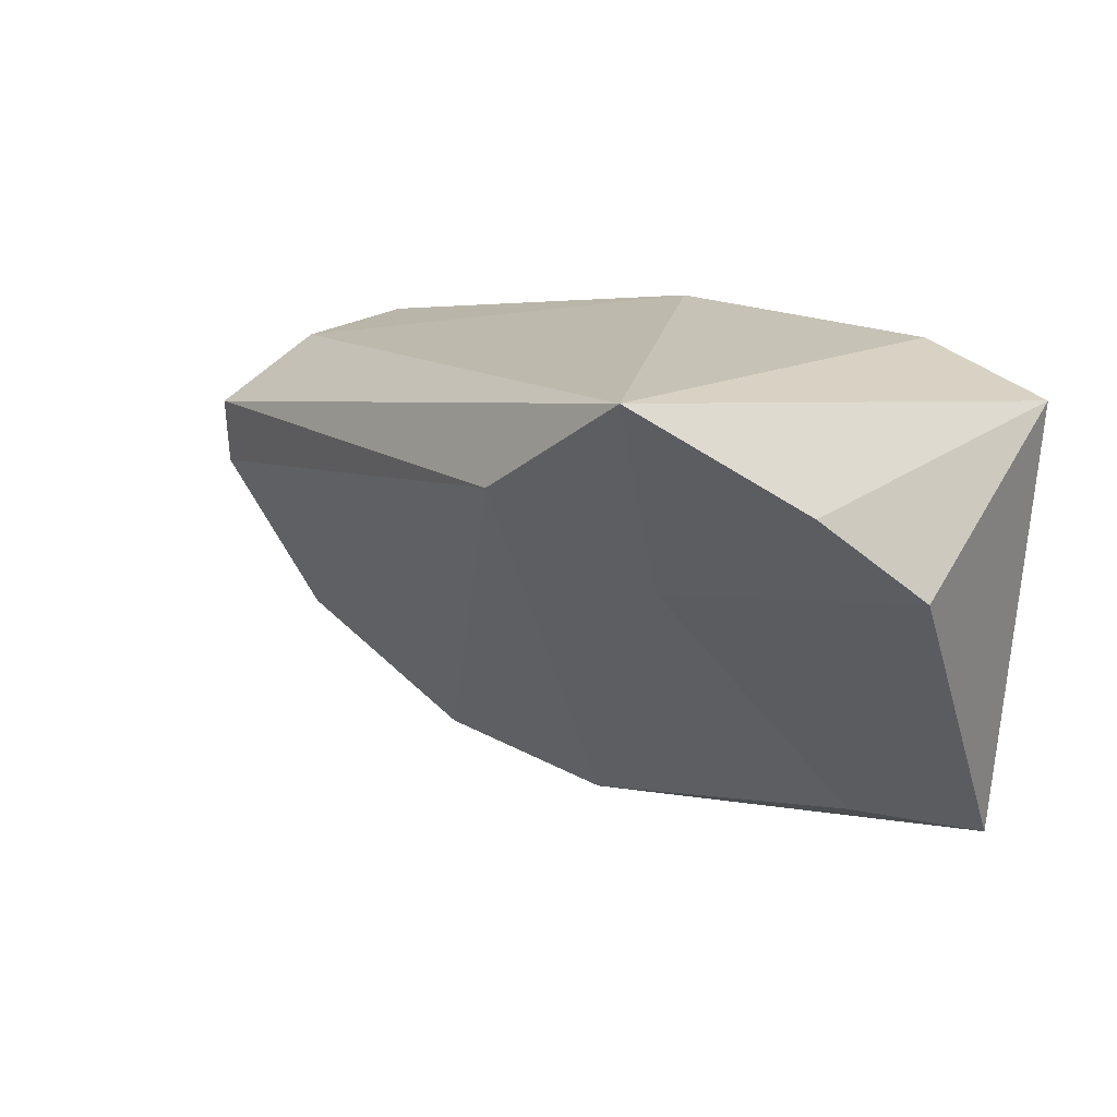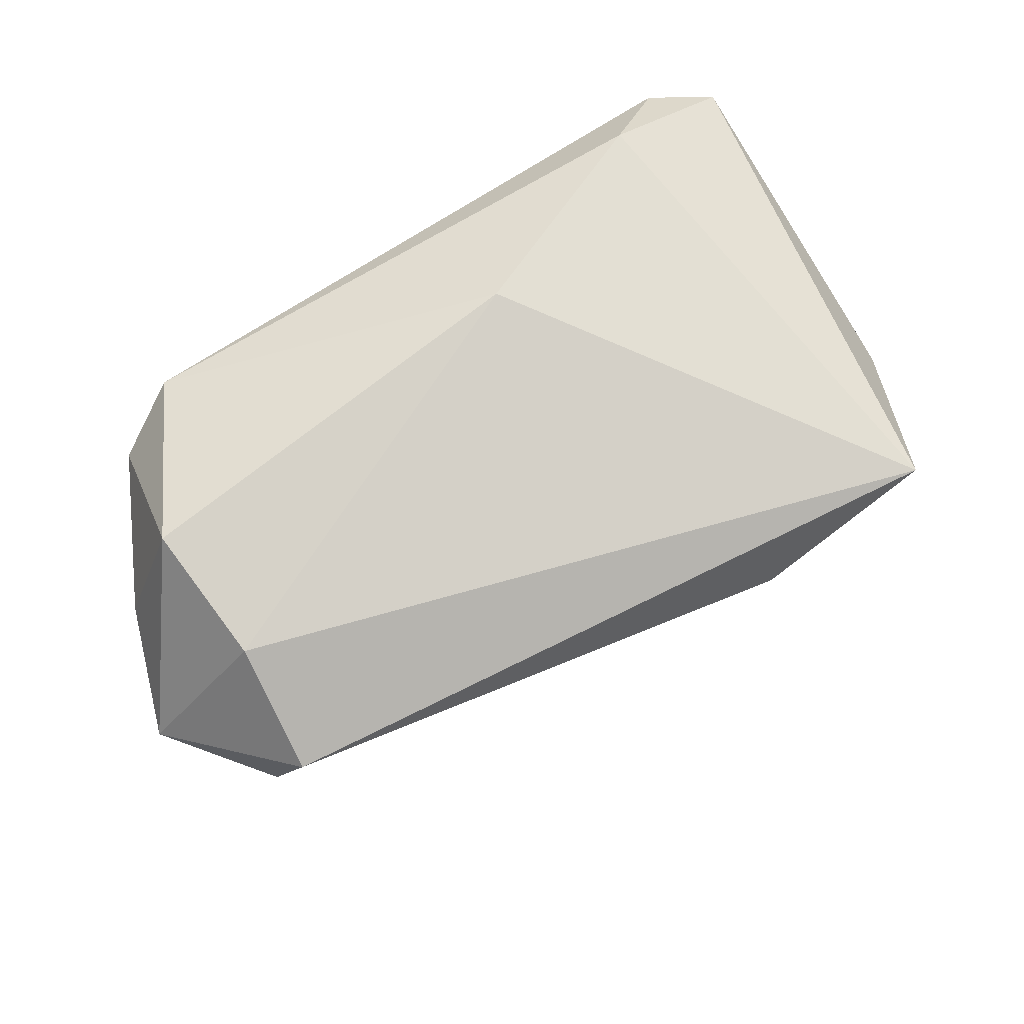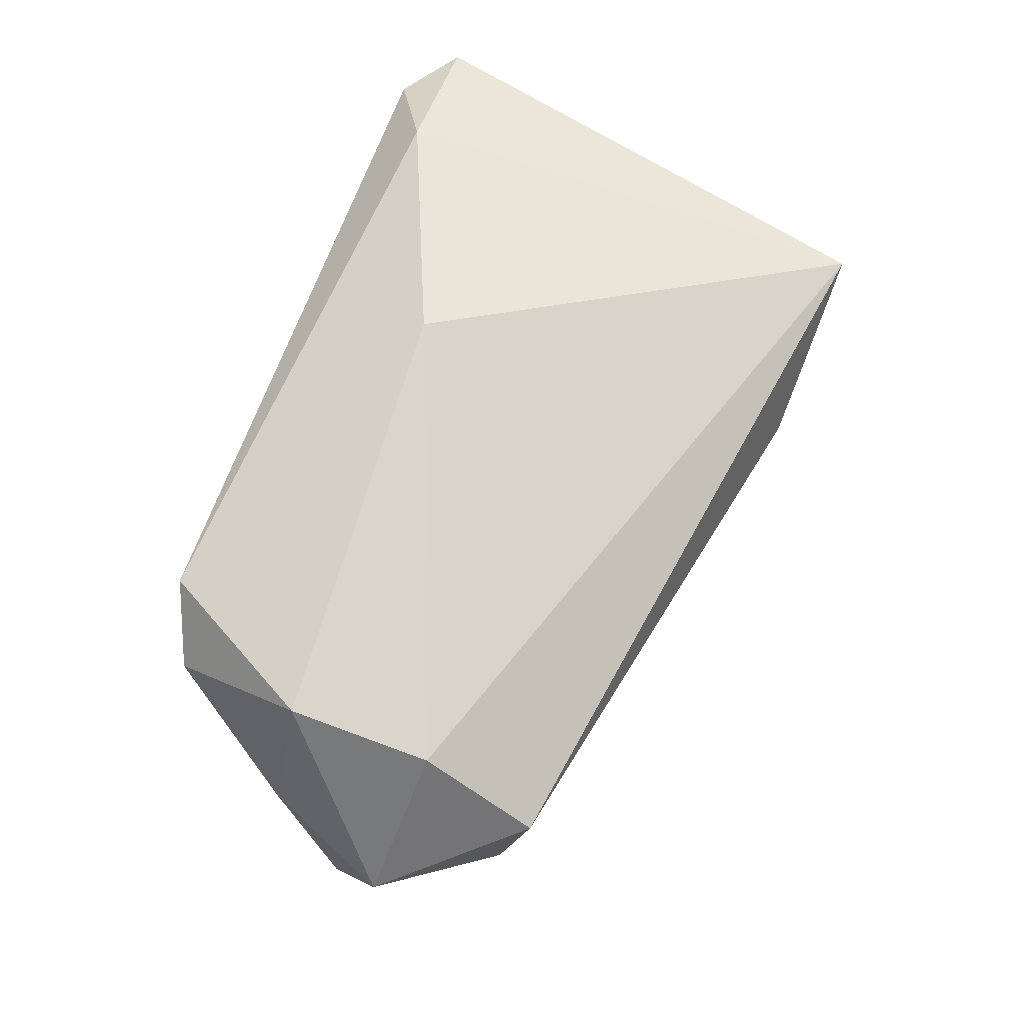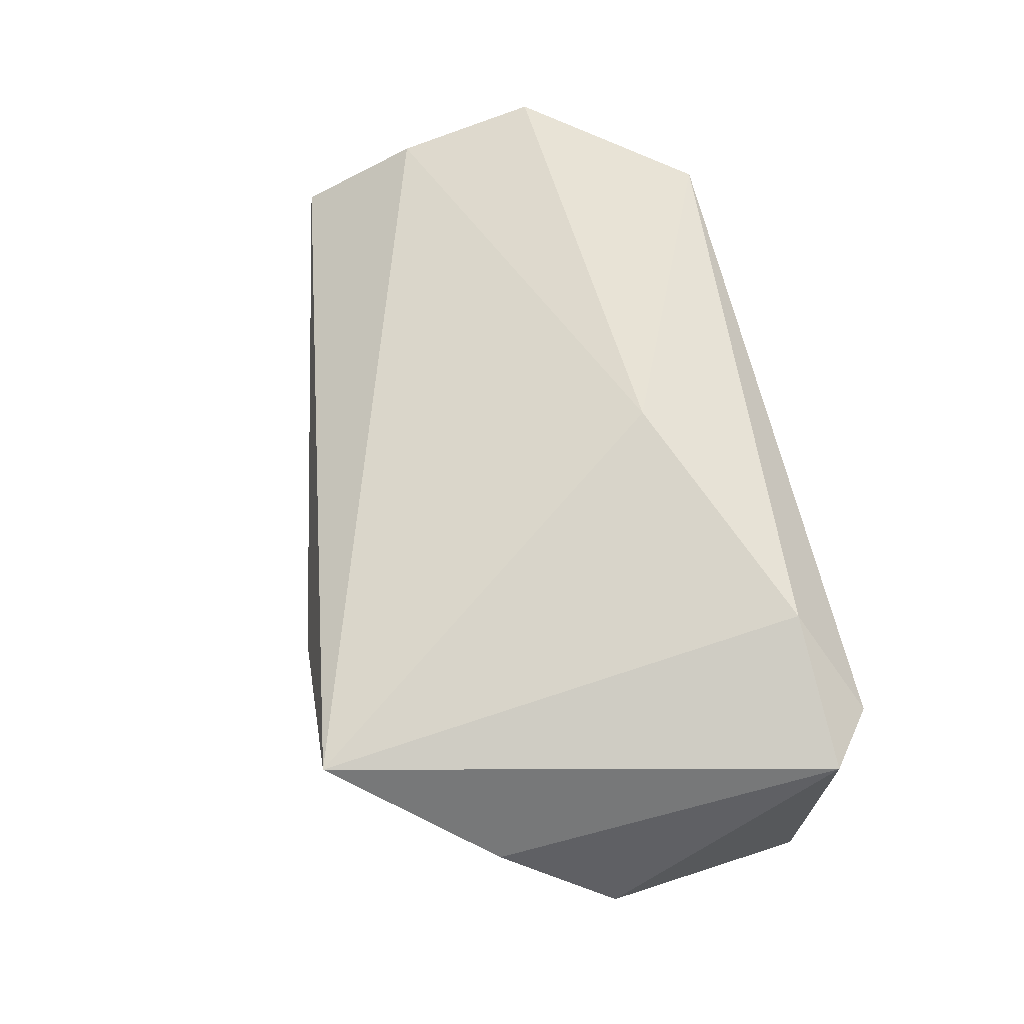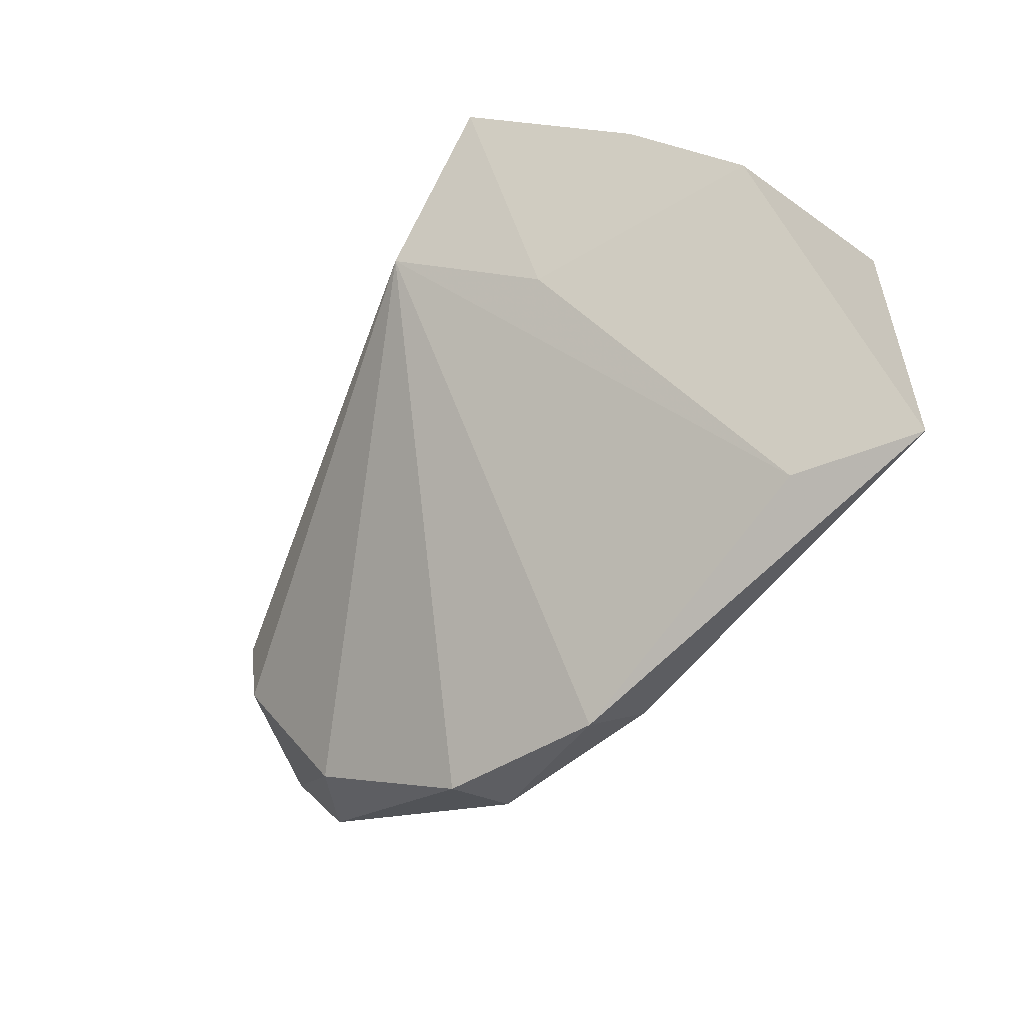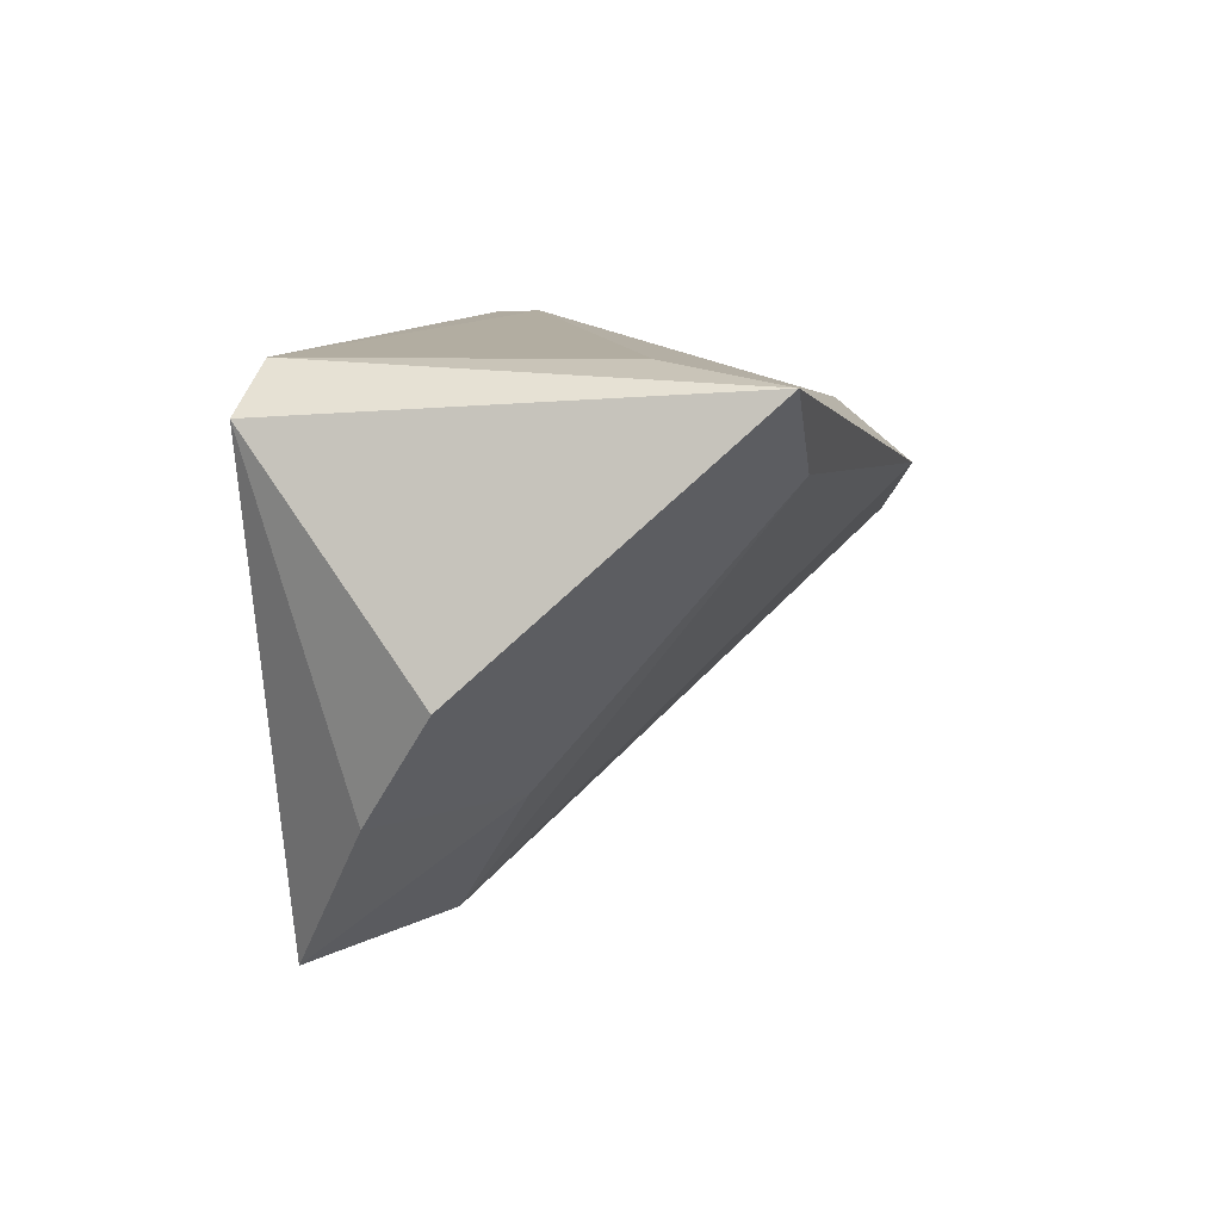
<metadata>
{"format":"obj","ext":"obj","renderer":"f3d","projection":"perspective","resolution":1024,"background":"white","views":[{"elev":5.9,"azim":-135.8,"up":"+Y"},{"elev":68.7,"azim":144.0,"up":"+Y"},{"elev":69.2,"azim":109.4,"up":"+Y"},{"elev":60.8,"azim":-103.3,"up":"+Y"},{"elev":-72.3,"azim":-122.3,"up":"+Y"},{"elev":10.5,"azim":-71.5,"up":"+Z"}]}
</metadata>
<code>
v 0.03485 -0.03287 0.001717
v -0.05545 -0.007121 -0.008129
v -0.01612 0.006084 -0.04087
v 0.05103 0.0143 -0.0271
v -0.05275 0.01558 0.02033
v 0.04917 0.02358 -0.01281
v -0.03473 0.02331 0.01961
v 0.01175 -0.03179 0.0181
v 0.05393 0.005754 -0.02397
v -0.04228 -0.04089 0.02414
v -0.04544 0.01492 0.026
v 0.03368 -0.03049 0.01002
v -0.0384 0.01639 -0.04217
v 0.05671 0.008669 0.005841
v 0.04966 0.0274 0.004576
v -0.004594 0.02889 0.007223
v 0.06339 0.006113 -0.009984
v -0.0279 -0.03848 0.0138
v 0.03823 0.01561 0.026
v 0.03702 0.02146 0.02576
v -0.04996 0.003286 -0.02235
v 0.04599 0.01513 0.02245
v 0.05044 -0.01531 -0.0111
v 0.01397 -0.04089 0.01033
v 0.06136 -0.003108 -0.003254
v -0.03549 -0.02388 0.026
v -0.02705 -0.006868 -0.02336
f 26 11 10
f 10 19 26
f 26 19 11
f 13 4 3
f 17 15 14
f 10 11 5
f 5 2 10
f 11 19 20
f 6 4 13
f 6 15 17
f 17 4 6
f 23 3 9
f 9 3 4
f 17 23 9
f 9 4 17
f 8 19 10
f 8 12 19
f 17 14 25
f 25 23 17
f 21 5 13
f 2 5 21
f 22 14 15
f 15 20 22
f 22 20 19
f 22 25 14
f 19 12 22
f 12 25 22
f 10 2 27
f 27 18 10
f 2 21 27
f 27 21 13
f 13 3 27
f 3 18 27
f 16 20 15
f 16 6 13
f 15 6 16
f 10 18 24
f 24 18 3
f 24 8 10
f 12 8 24
f 11 20 7
f 20 16 7
f 7 5 11
f 13 5 7
f 7 16 13
f 1 3 23
f 1 24 3
f 12 24 1
f 23 25 1
f 1 25 12

</code>
